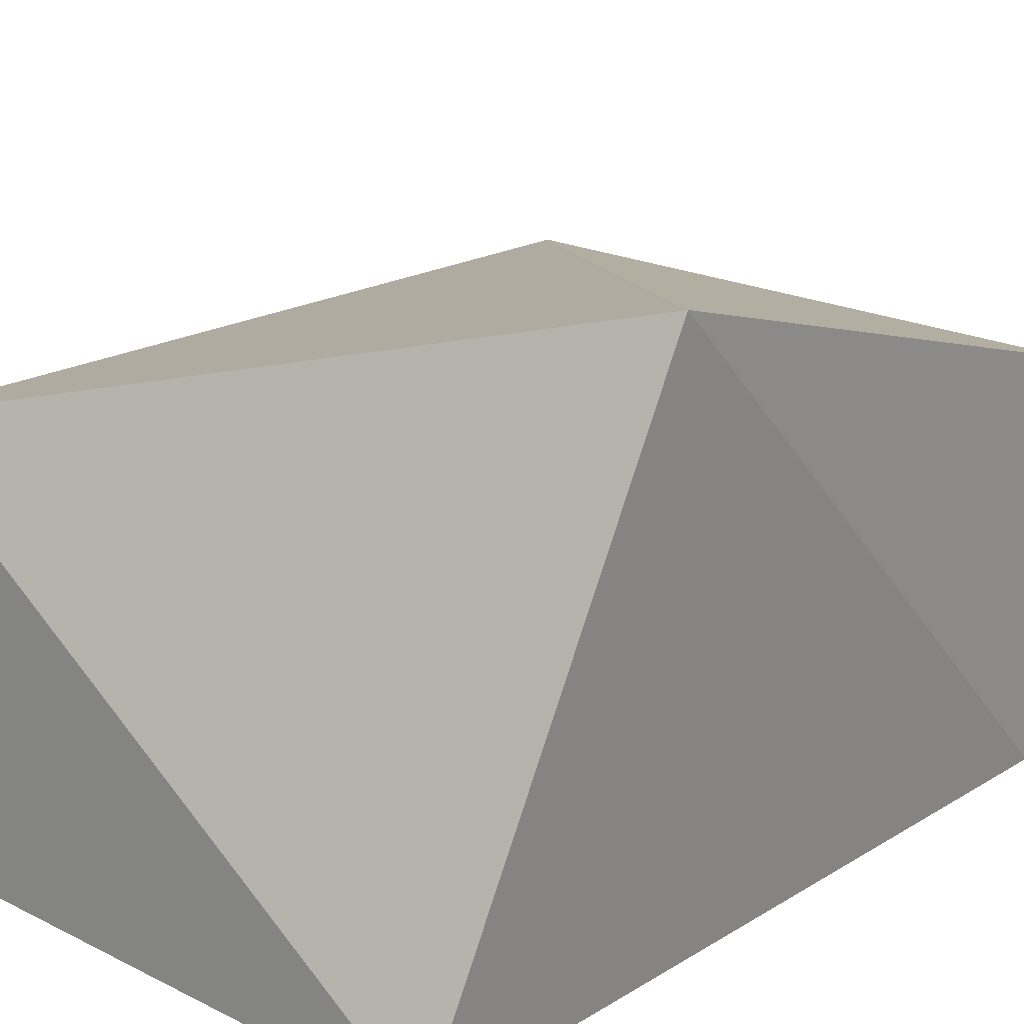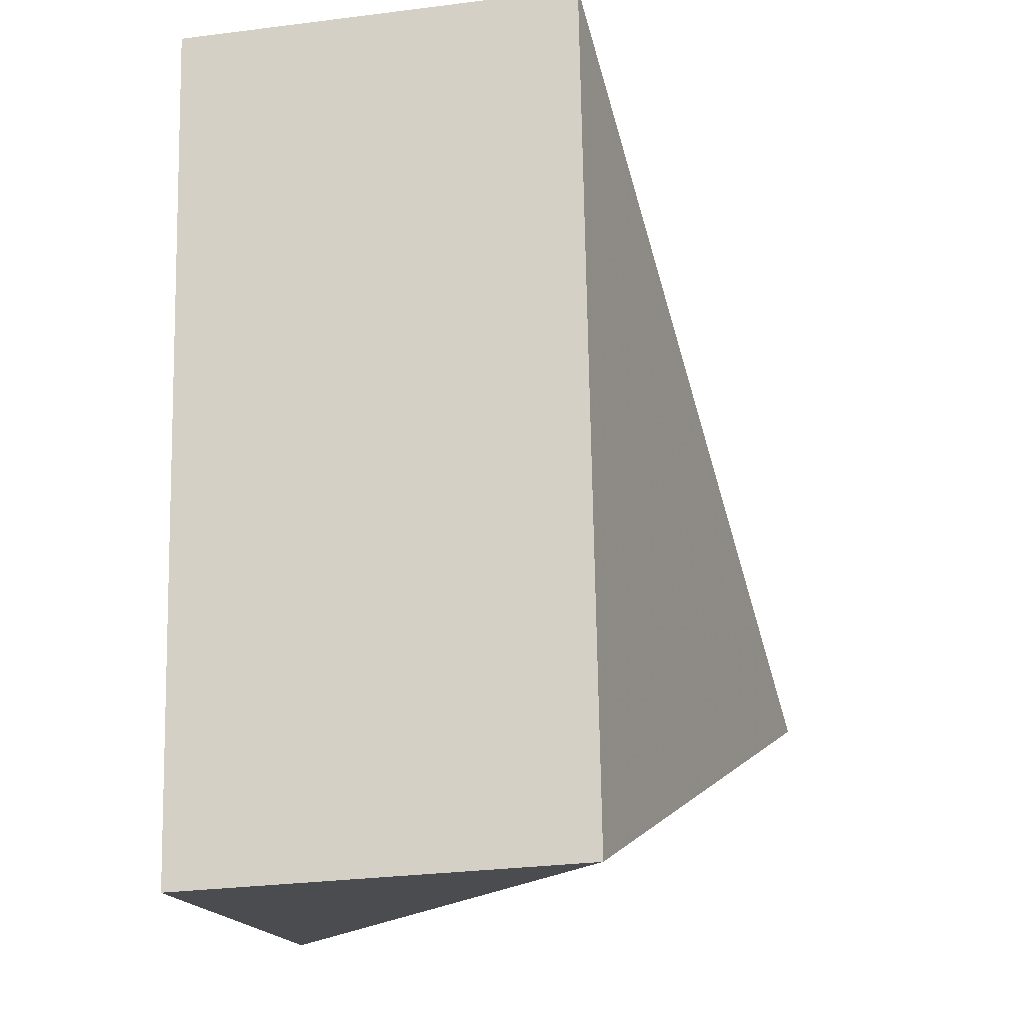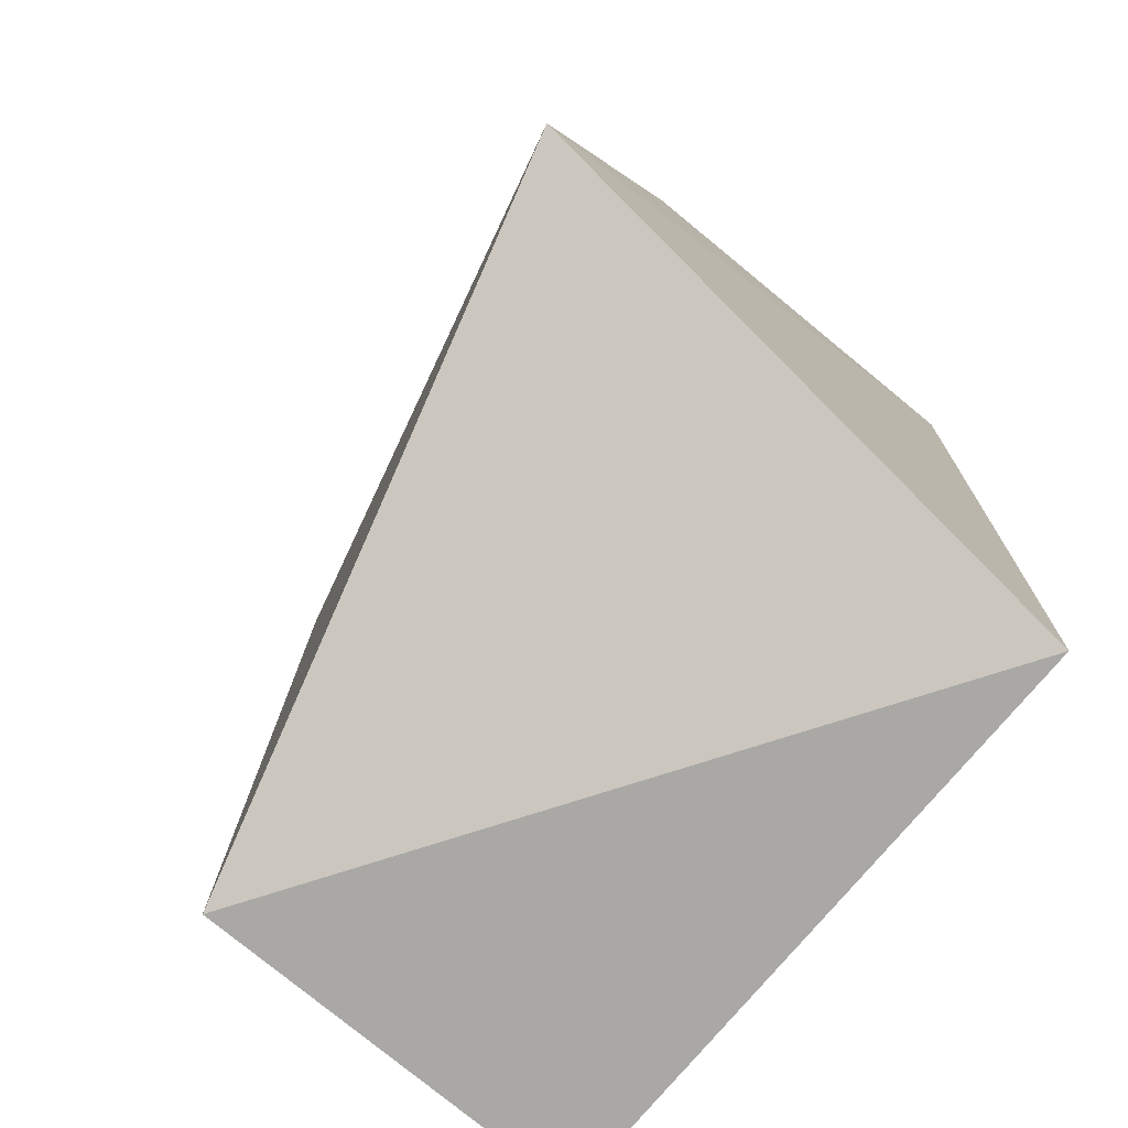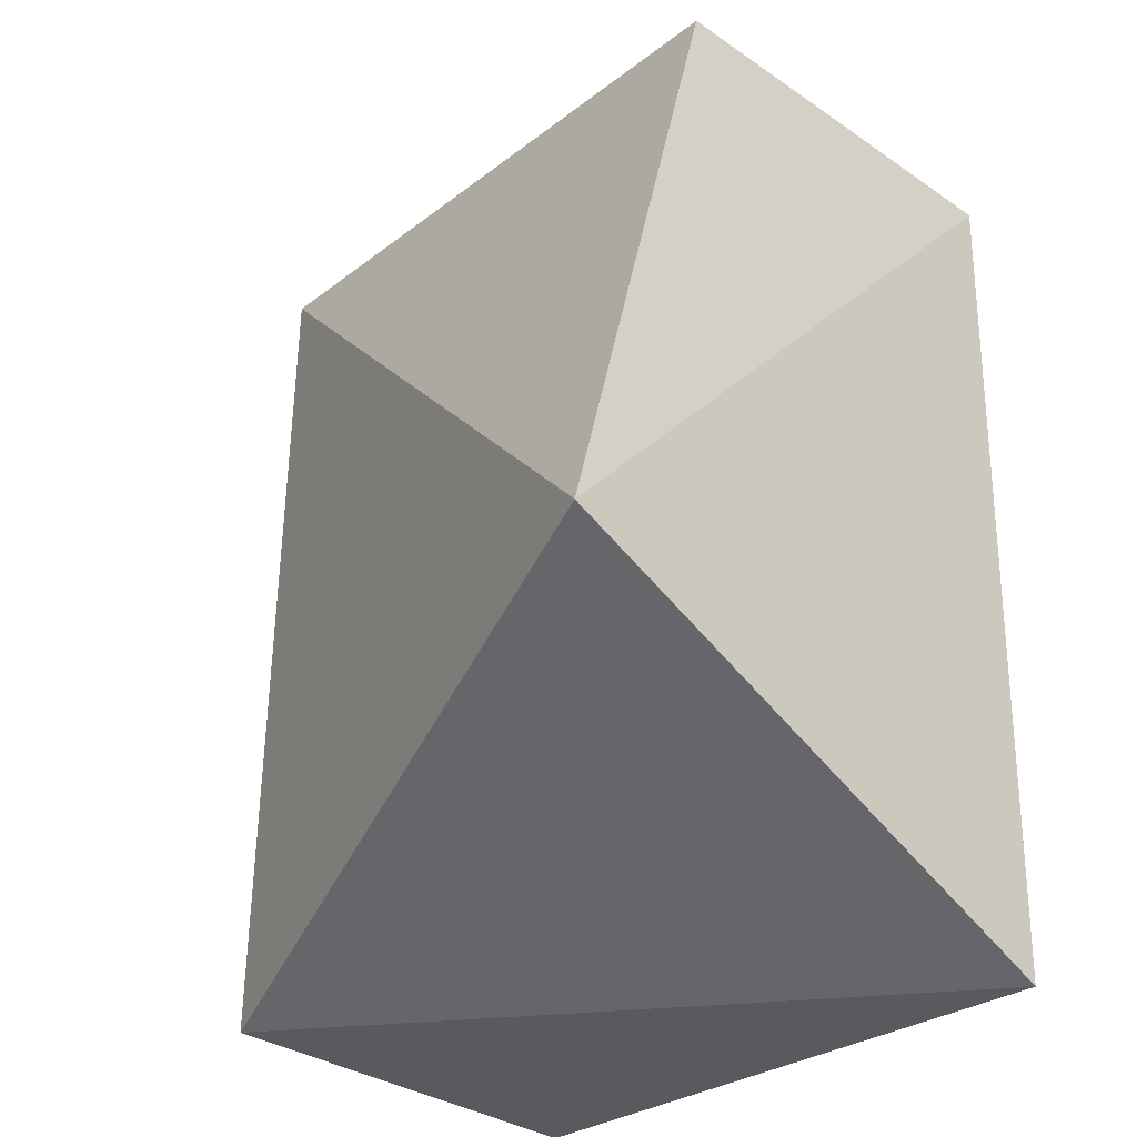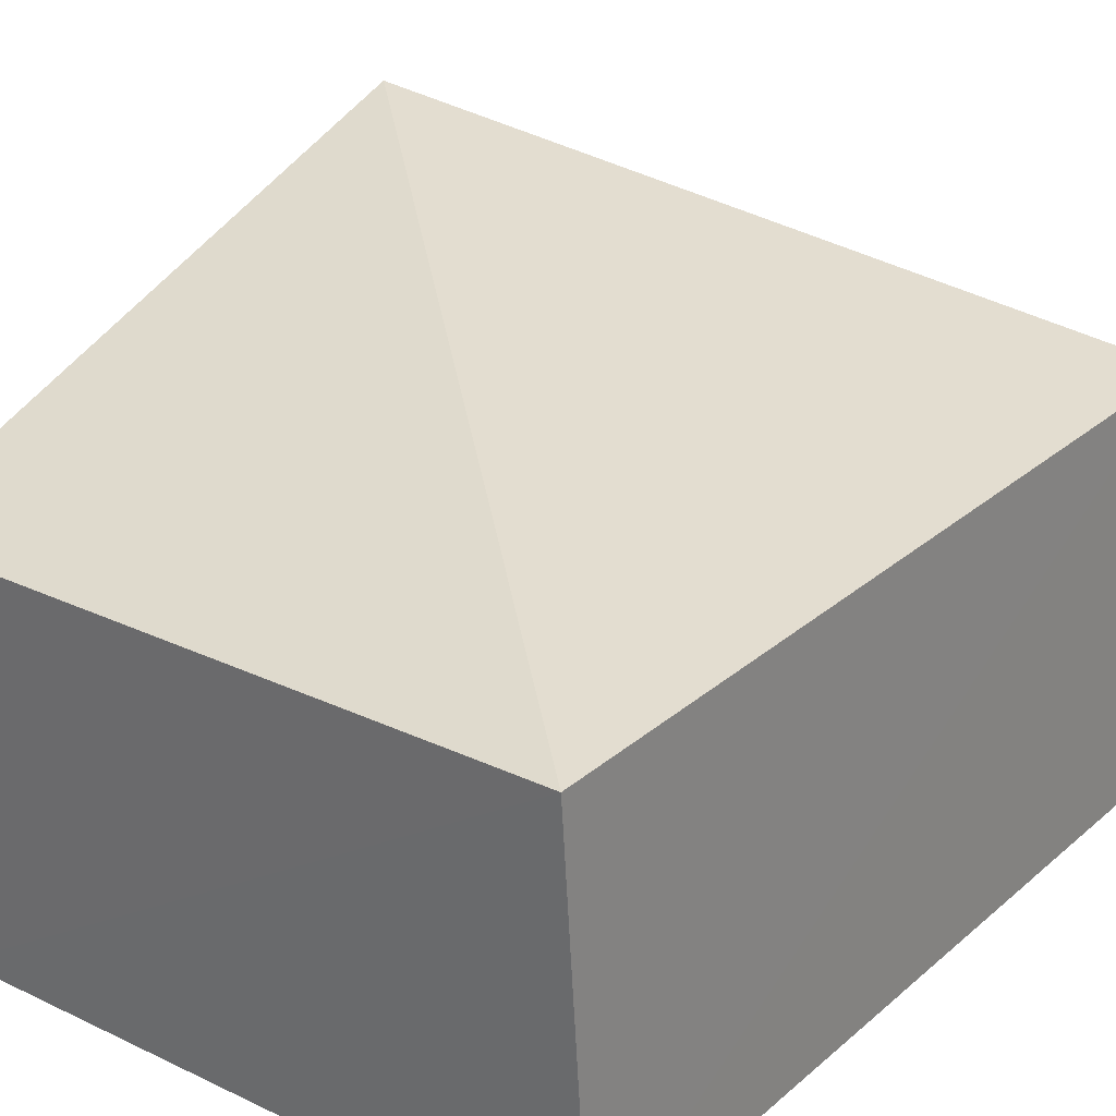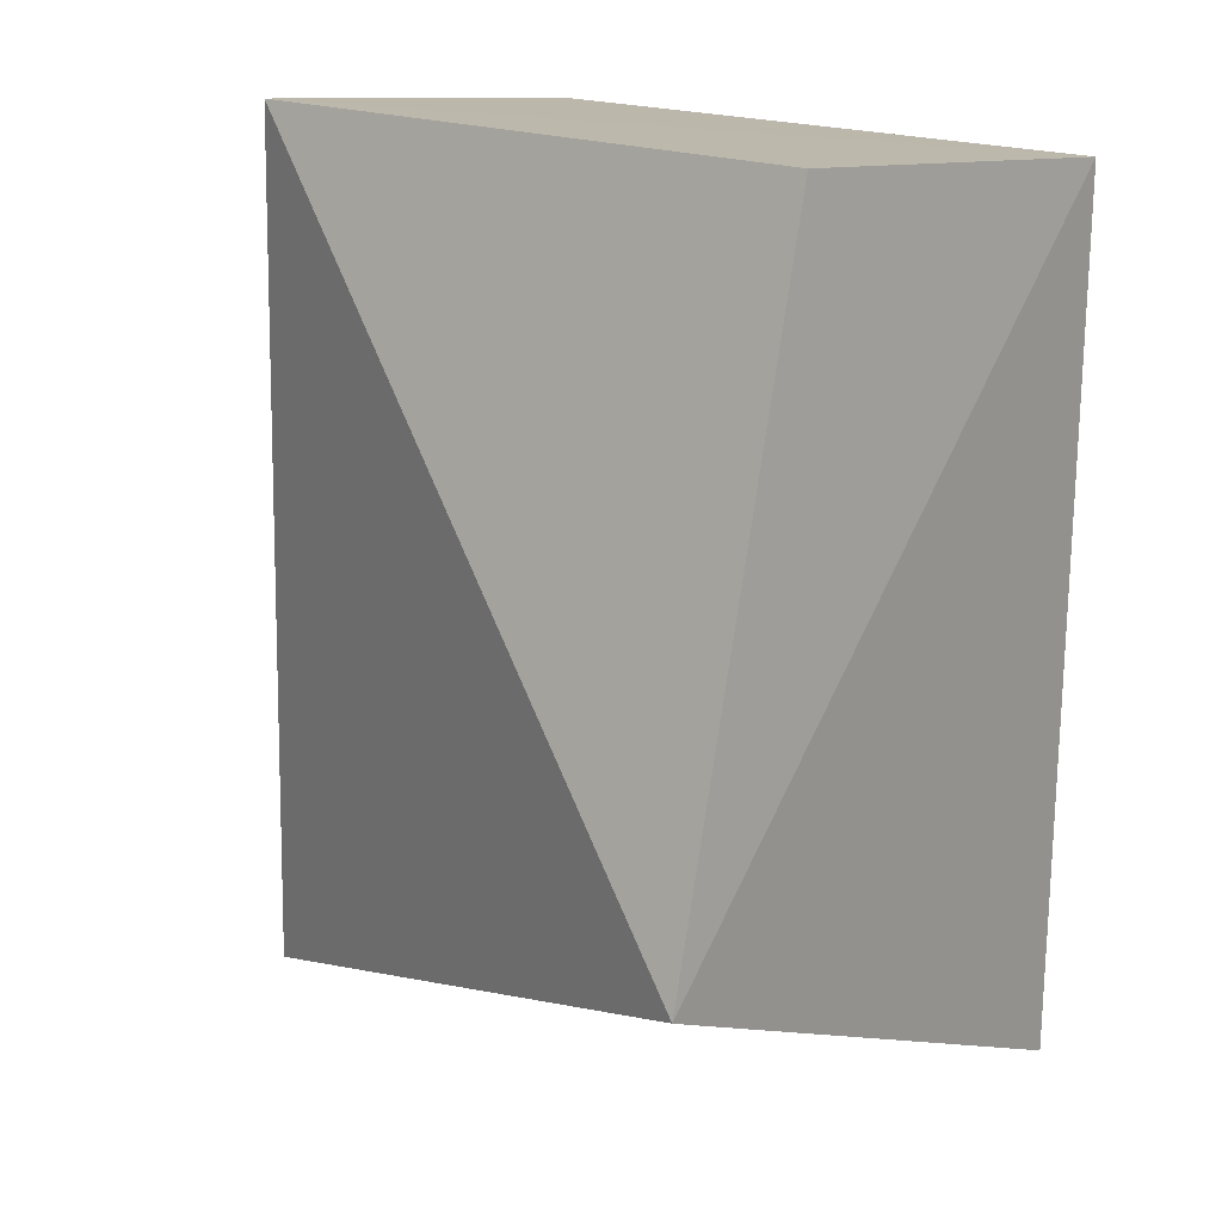
<metadata>
{"format":"obj","ext":"obj","renderer":"f3d","projection":"perspective","resolution":1024,"background":"white","views":[{"elev":20.6,"azim":41.4,"up":"+Z"},{"elev":-14.4,"azim":-83.9,"up":"+Y"},{"elev":-73.8,"azim":50.9,"up":"+Y"},{"elev":-29.5,"azim":48.4,"up":"+Y"},{"elev":25.5,"azim":-142.7,"up":"+Z"},{"elev":17.5,"azim":43.0,"up":"+Y"}]}
</metadata>
<code>
v 0.03176 -0.002171 0.07401
v 0.03088 -0.007694 0.06126
v 0.03087 0.01113 0.06095
v 0.01674 0.01113 0.06095
v 0.01672 -0.006999 0.07009
v 0.01674 -0.007519 0.06122
v 0.01674 0.01186 0.06972
v 0.03087 0.01182 0.06972
f 1 2 3
f 5 2 1
f 6 3 2
f 6 4 3
f 6 5 4
f 6 2 5
f 7 3 4
f 7 5 1
f 7 4 5
f 8 7 1
f 8 1 3
f 8 3 7

</code>
